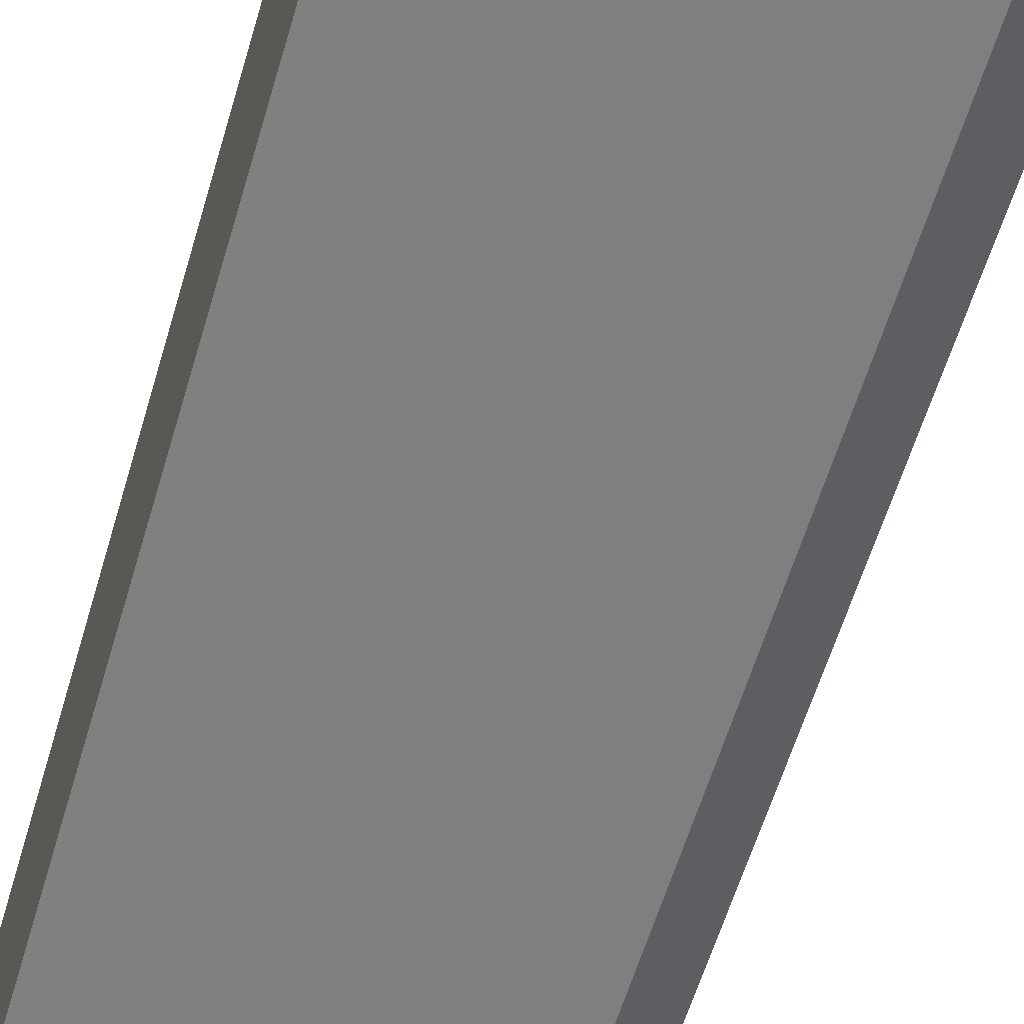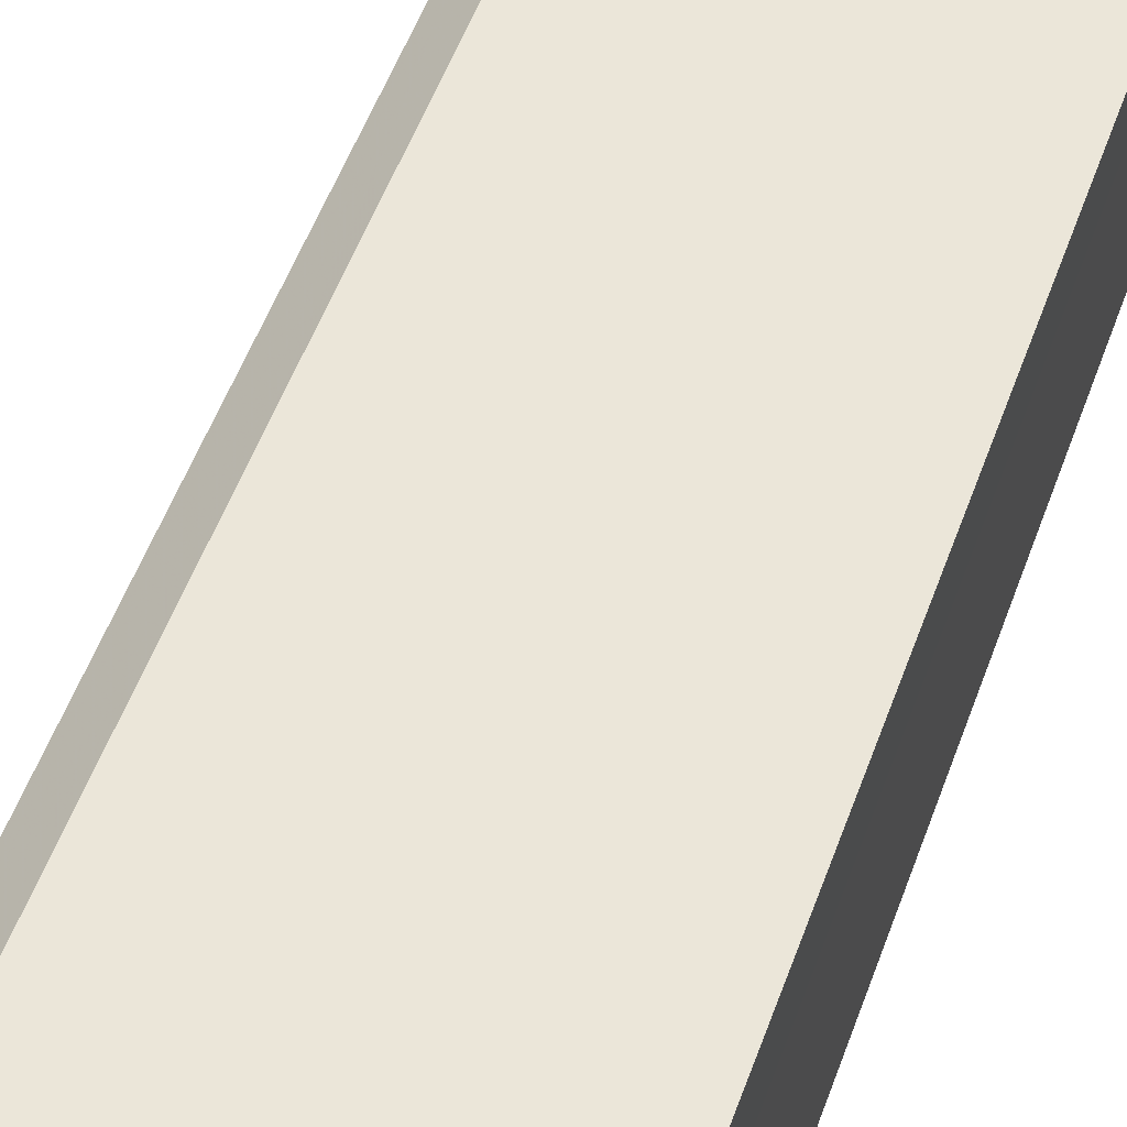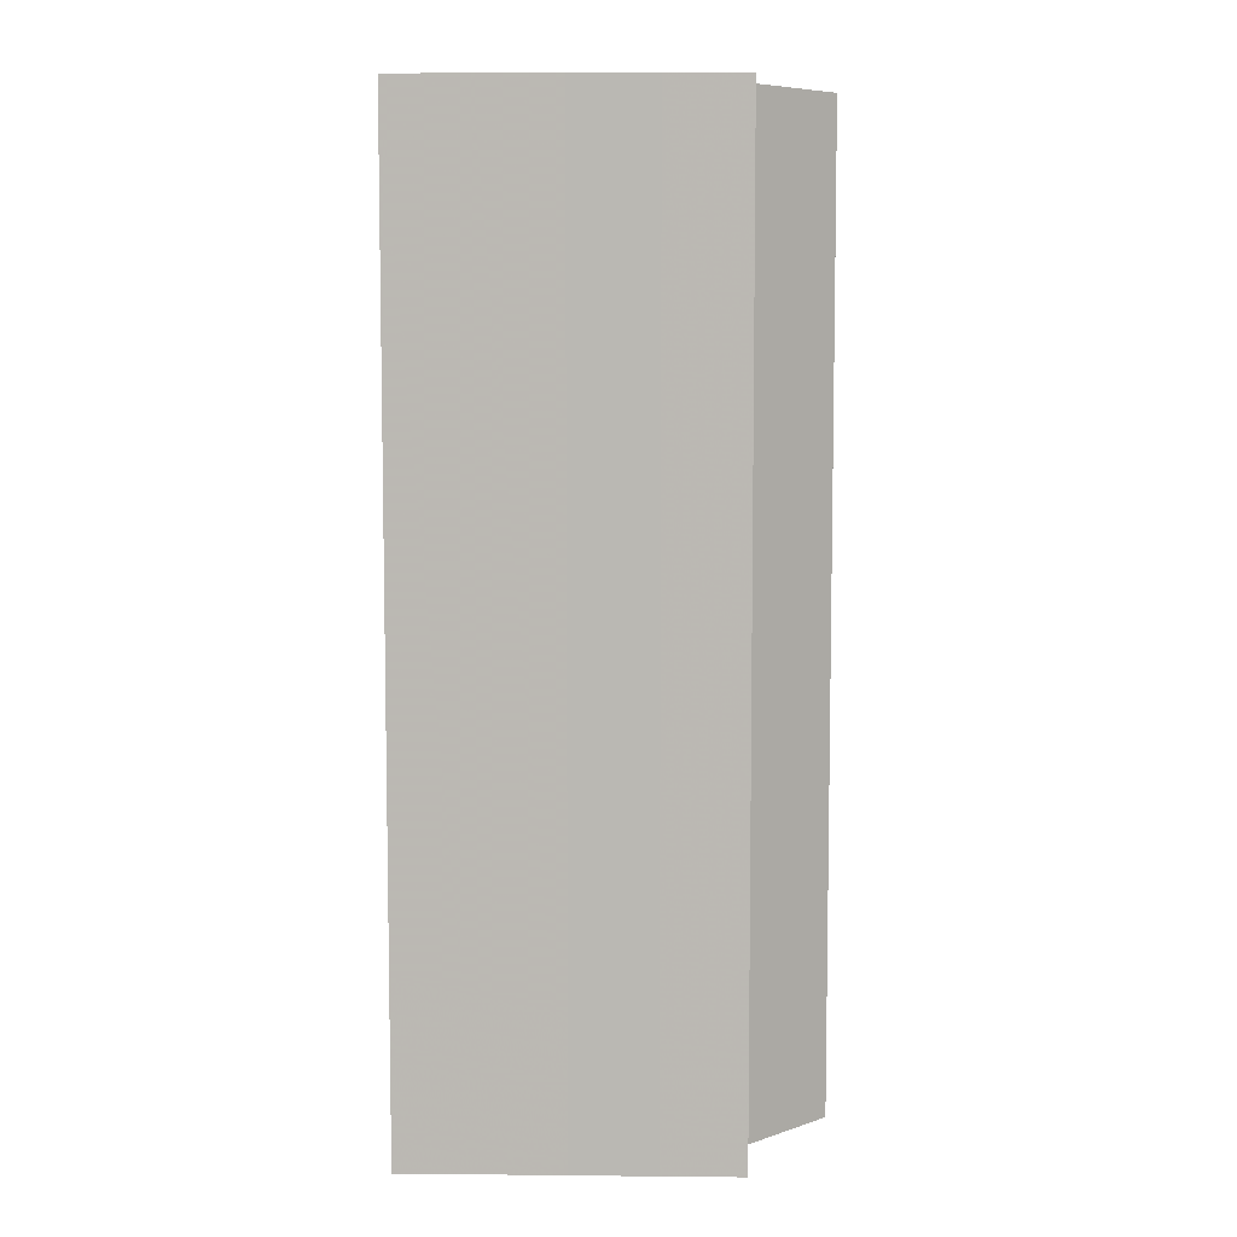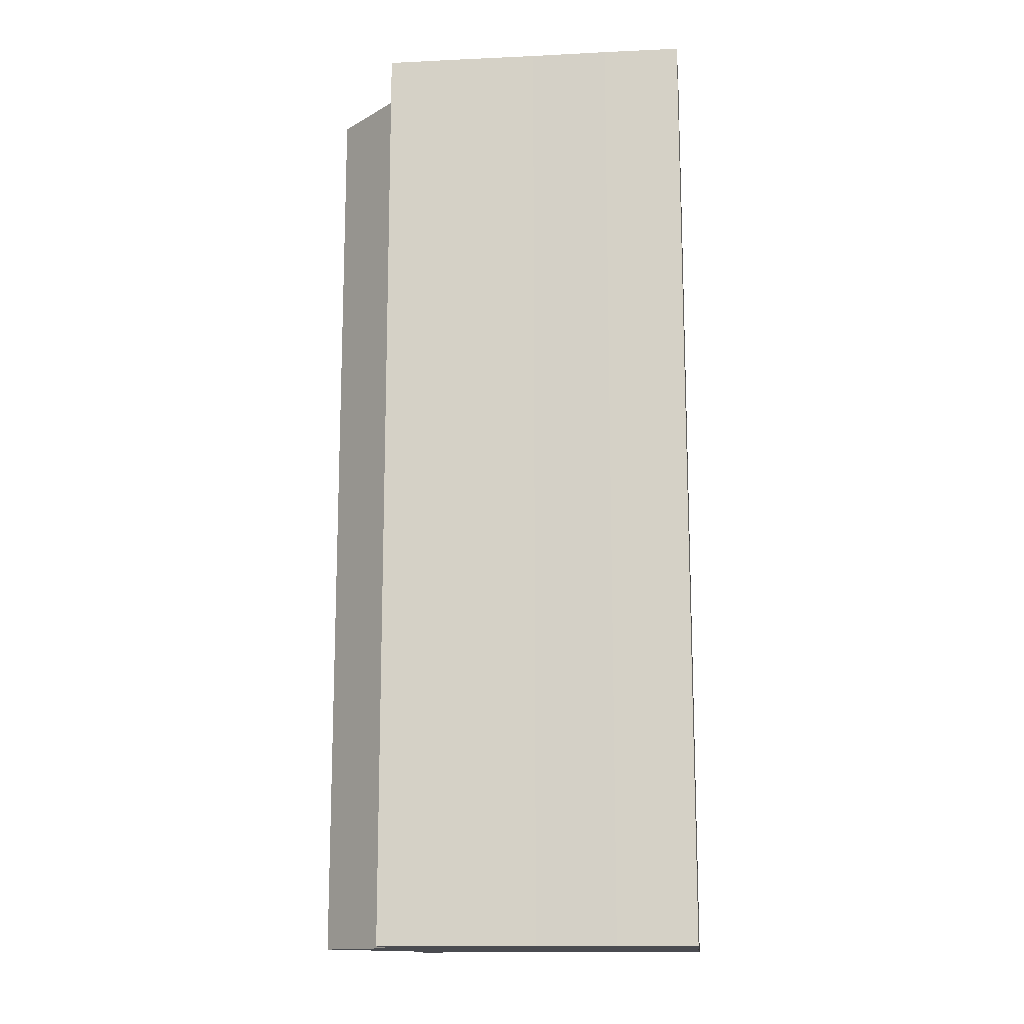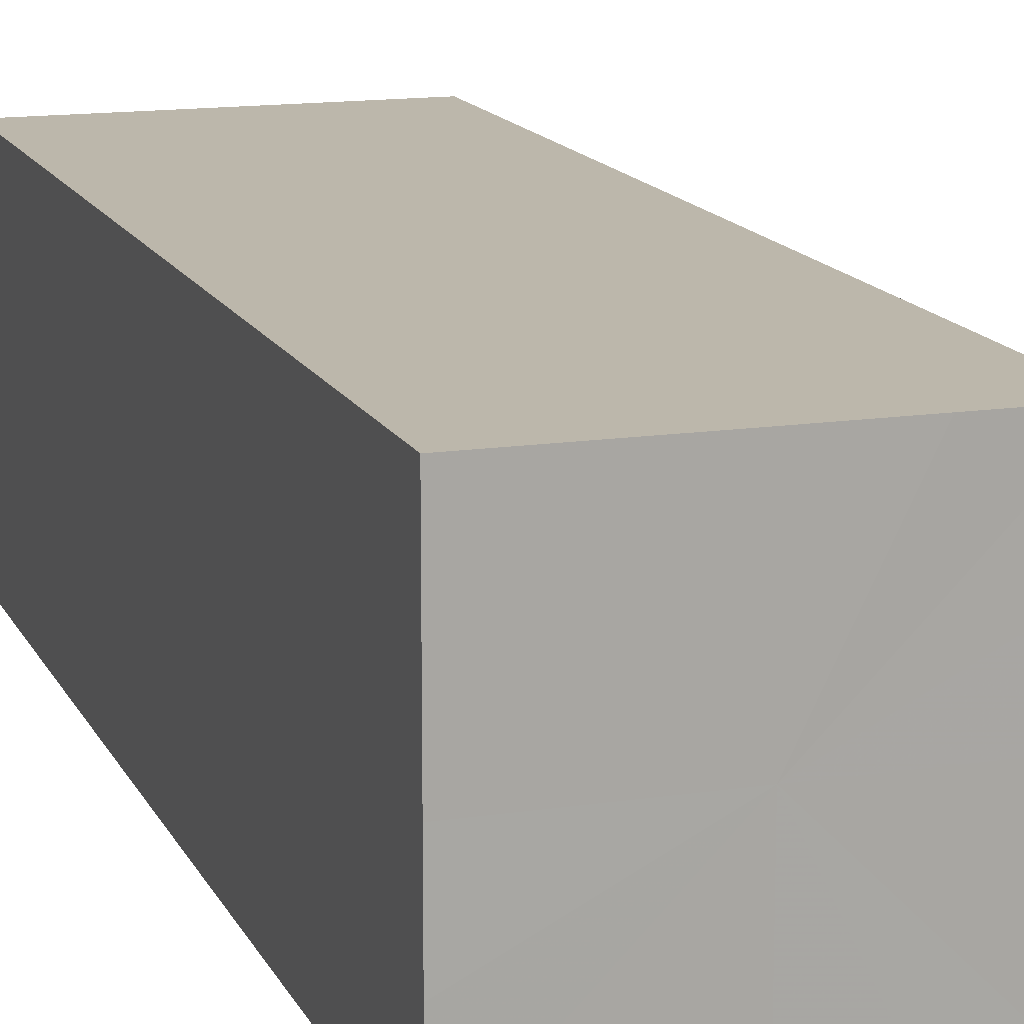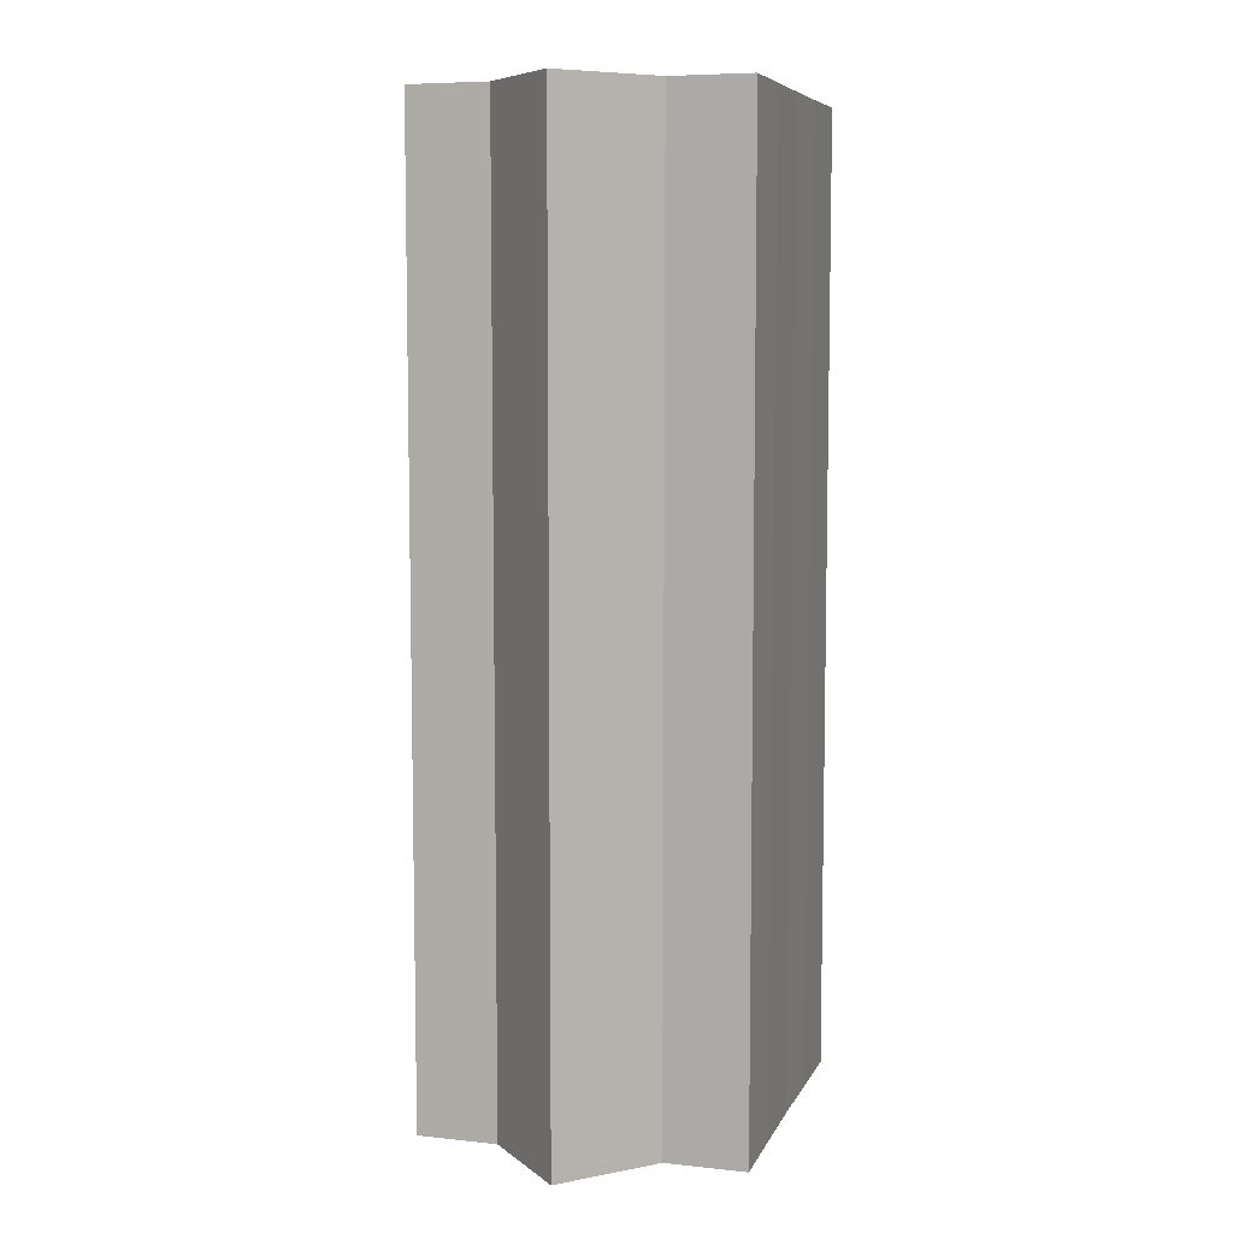
<metadata>
{"format":"obj","ext":"obj","renderer":"f3d","projection":"perspective","resolution":1024,"background":"white","views":[{"elev":-59.9,"azim":-16.5,"up":"+Y"},{"elev":56.1,"azim":-159.8,"up":"+Y"},{"elev":6.9,"azim":1.6,"up":"+Z"},{"elev":-14.4,"azim":-174.2,"up":"+Z"},{"elev":14.4,"azim":-18.4,"up":"+Y"},{"elev":7.4,"azim":106.8,"up":"+Z"}]}
</metadata>
<code>
o 26989
v 2249 1885 23.74
v 2249 1885 23.74
v 2249 1885 23.62
v 2249 1885 23.74
v 2249 1885 23.62
v 2249 1885 23.74
v 2249 1885 23.62
v 2249 1885 23.74
v 2249 1885 23.62
v 2249 1885 23.74
v 2249 1885 23.62
v 2249 1885 23.74
v 2249 1885 23.62
v 2249 1885 23.74
v 2249 1885 23.62
v 2249 1885 23.74
v 2249 1885 23.62
v 2249 1885 23.74
v 2249 1885 23.74
v 2249 1885 23.74
v 2249 1885 23.74
v 2249 1885 23.74
v 2249 1885 23.74
v 2249 1885 23.62
v 2249 1885 23.62
v 2249 1885 23.74
v 2249 1885 23.62
v 2249 1885 23.74
v 2249 1885 23.74
v 2249 1885 23.74
v 2249 1885 23.74
v 2249 1885 23.62
v 2249 1885 23.74
v 2249 1885 23.62
v 2249 1885 23.62
v 2249 1885 23.74
v 2249 1885 23.62
v 2249 1885 23.74
v 2249 1885 23.74
v 2249 1885 23.74
v 2249 1885 23.74
v 2249 1885 23.74
v 2249 1885 23.62
v 2249 1885 23.74
v 2249 1885 23.74
v 2249 1885 23.62
v 2249 1885 23.62
v 2249 1885 23.74
v 2249 1885 23.62
v 2249 1885 23.74
v 2249 1885 23.74
v 2249 1885 23.74
v 2249 1885 23.74
v 2249 1885 23.62
v 2249 1885 23.74
v 2249 1885 23.62
v 2249 1885 23.74
v 2249 1885 23.62
v 2249 1885 23.62
v 2249 1885 23.74
v 2249 1885 23.74
v 2249 1885 23.62
v 2249 1885 23.74
v 2249 1885 23.74
v 2249 1885 23.62
v 2249 1885 23.62
v 2249 1885 23.74
v 2249 1885 23.74
v 2249 1885 23.62
v 2249 1885 23.74
v 2249 1885 23.62
v 2249 1885 23.62
v 2249 1885 23.74
v 2249 1885 23.74
v 2249 1885 23.74
v 2249 1885 23.74
v 2249 1885 23.62
v 2249 1885 23.74
v 2249 1885 23.62
v 2249 1885 23.74
v 2249 1885 23.62
v 2249 1885 23.62
v 2249 1885 23.62
v 2249 1885 23.62
v 2249 1885 23.62
v 2249 1885 23.62
v 2249 1885 23.62
v 2249 1885 23.62
v 2249 1885 23.62
v 2249 1885 23.62
v 2249 1885 23.62
v 2249 1885 23.62
v 2249 1885 23.62
v 2249 1885 23.62
v 2249 1885 23.62
v 2249 1885 23.62
v 2249 1885 23.62
v 2249 1885 23.62
f 1 2 3
f 2 4 5
f 6 1 7
f 8 6 9
f 9 10 11
f 11 12 13
f 13 14 15
f 15 16 17
f 18 16 19
f 18 20 16
f 18 19 21
f 18 21 22
f 18 23 20
f 24 23 25
f 18 26 23
f 27 28 24
f 29 30 27
f 30 31 32
f 18 33 26
f 34 33 35
f 18 36 33
f 37 38 34
f 18 39 36
f 40 41 37
f 41 42 43
f 18 44 39
f 18 45 44
f 46 45 47
f 18 48 45
f 49 50 46
f 18 51 48
f 18 52 51
f 18 53 52
f 18 22 53
f 54 55 49
f 56 57 54
f 58 53 59
f 60 61 56
f 62 63 58
f 61 64 65
f 66 67 62
f 64 68 69
f 68 70 71
f 72 73 66
f 74 75 72
f 75 76 77
f 76 78 79
f 78 80 81
f 82 83 84
f 82 85 83
f 82 84 86
f 82 87 85
f 82 86 88
f 82 89 87
f 82 88 90
f 82 91 89
f 82 90 92
f 82 93 91
f 82 92 94
f 82 95 93
f 82 94 96
f 82 97 95
f 82 96 98
f 82 98 97

</code>
